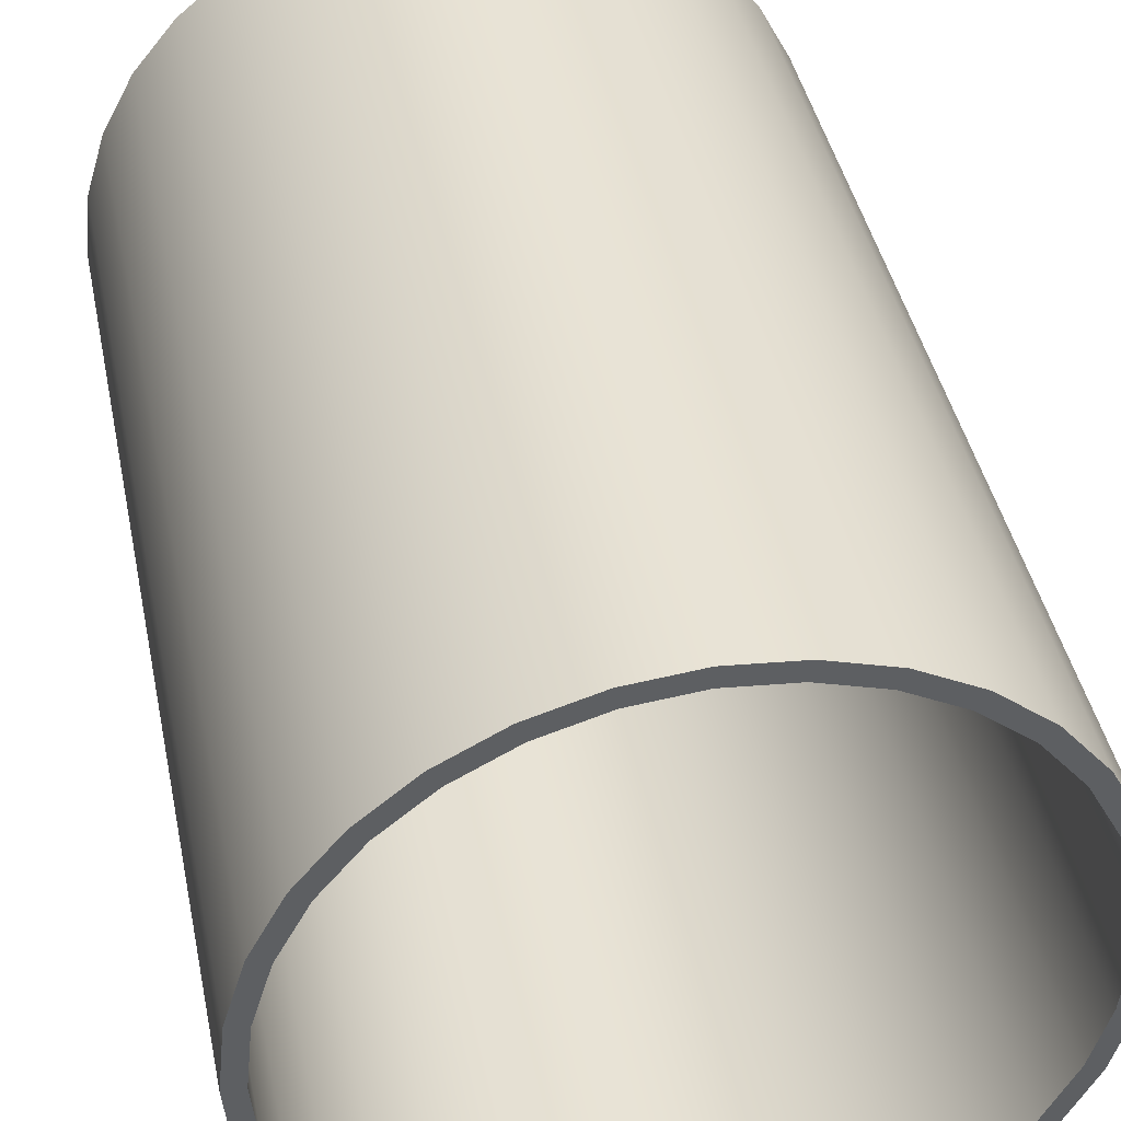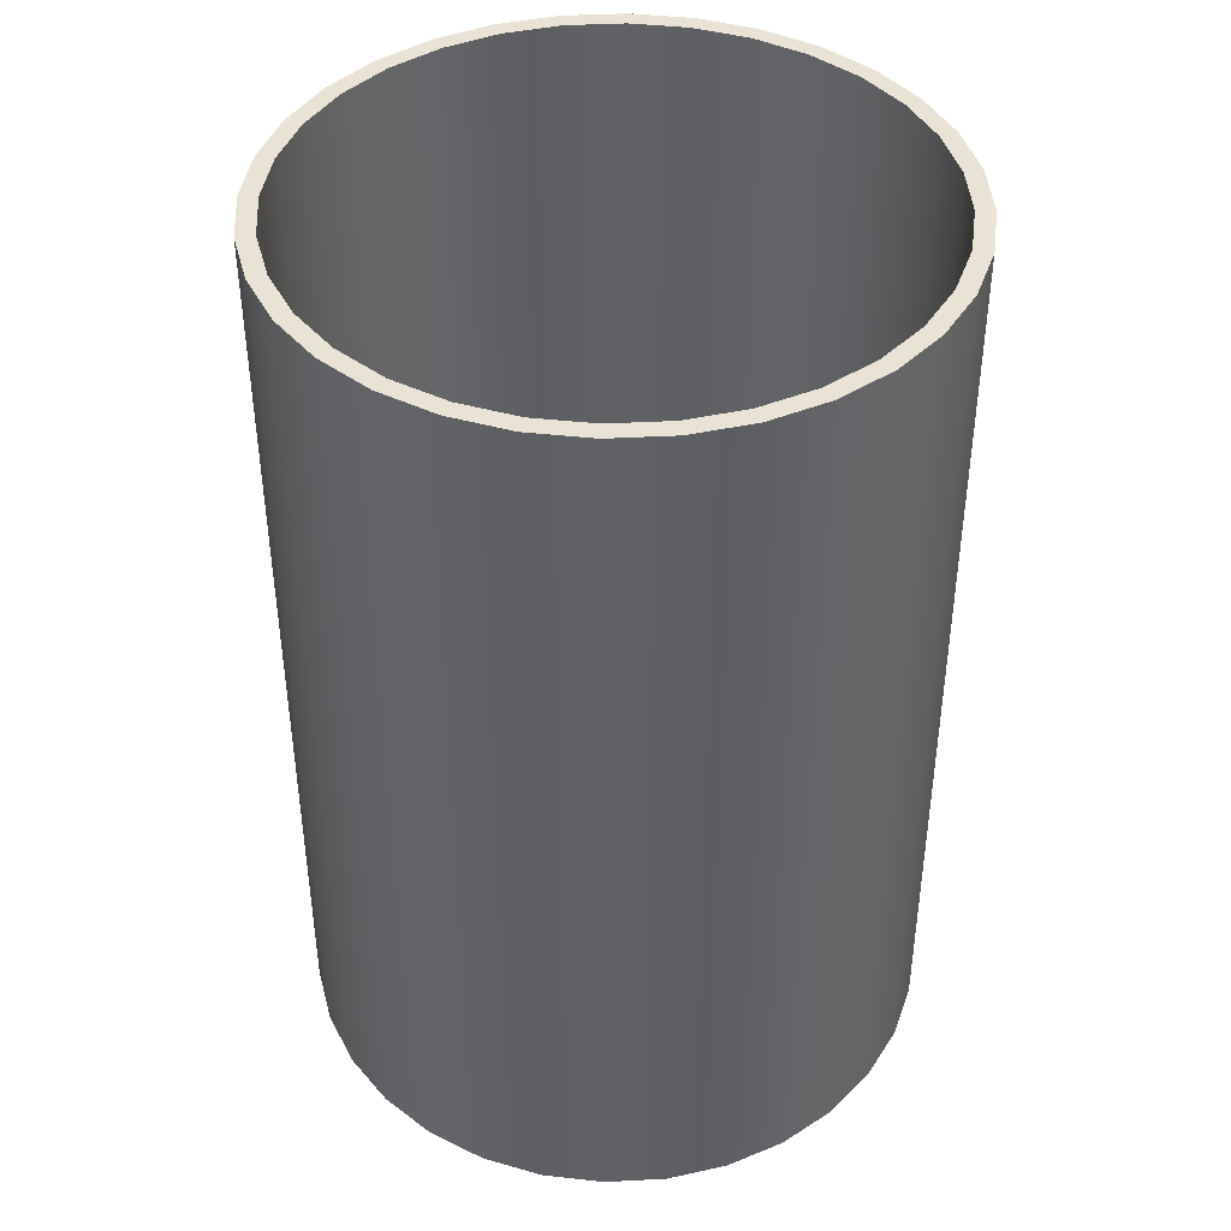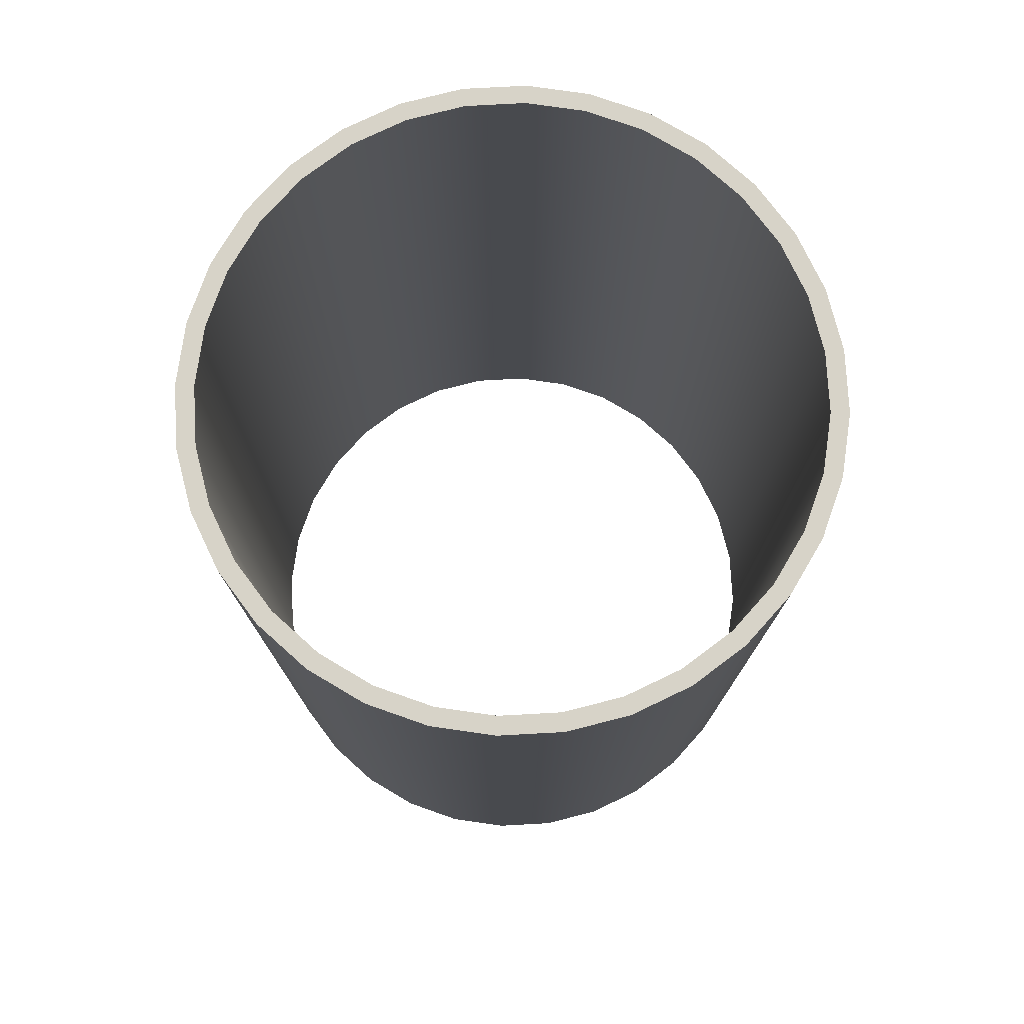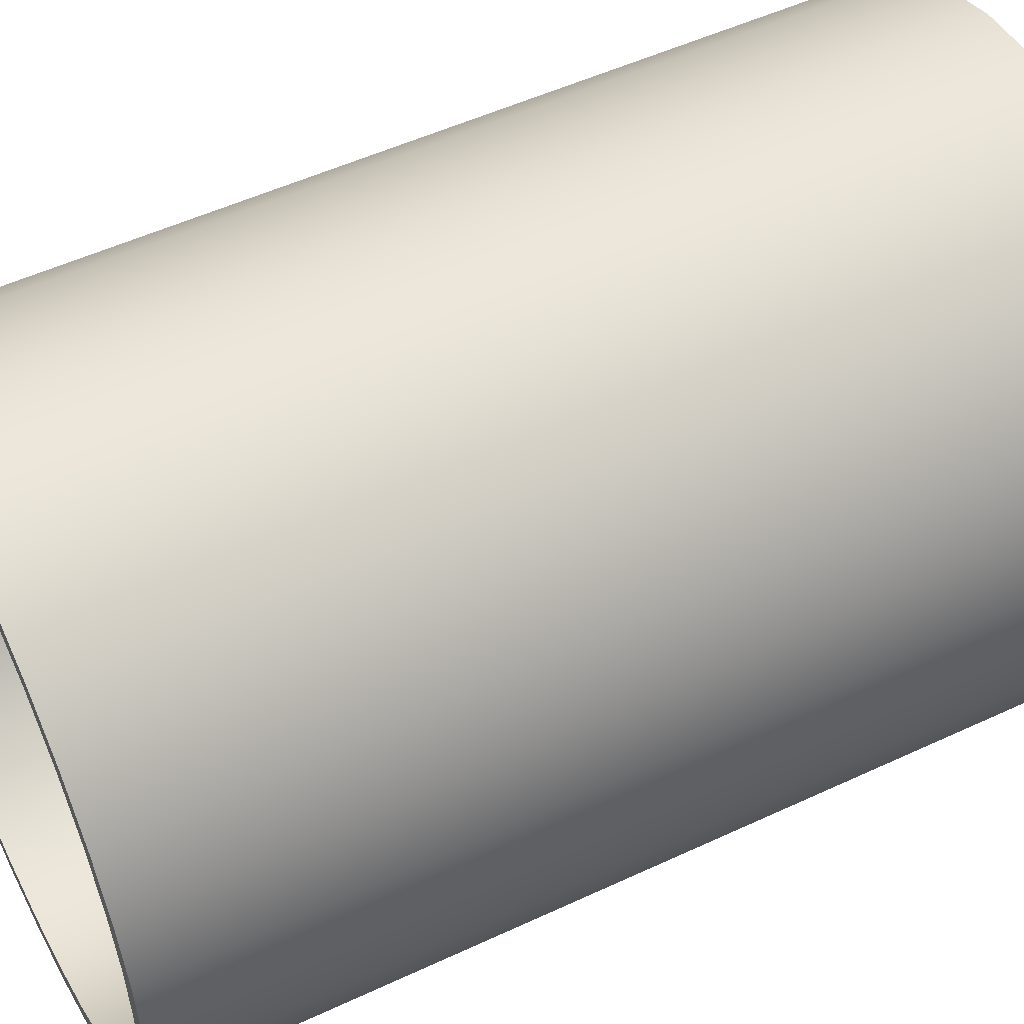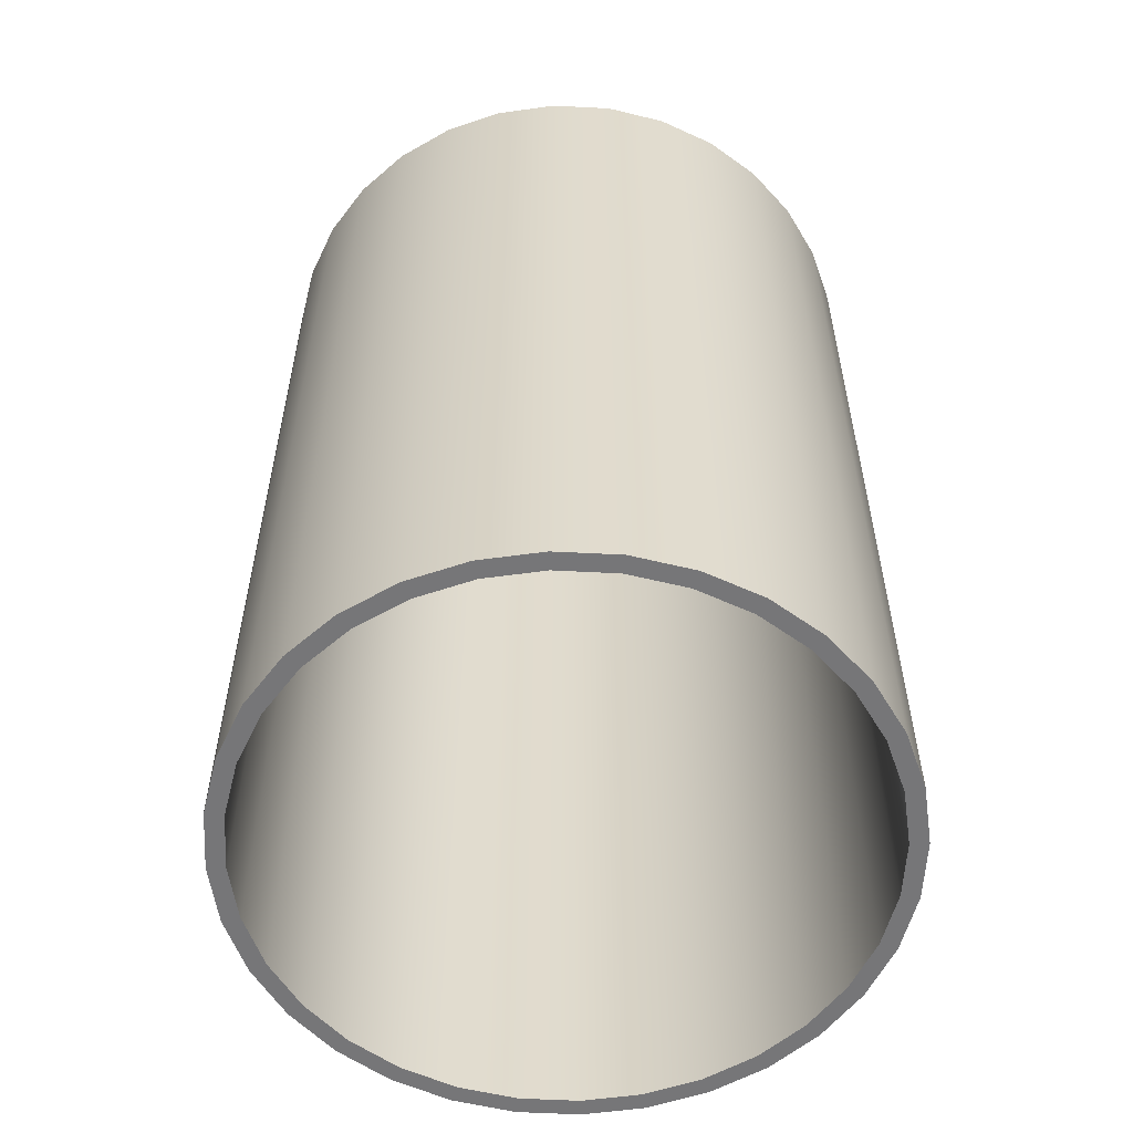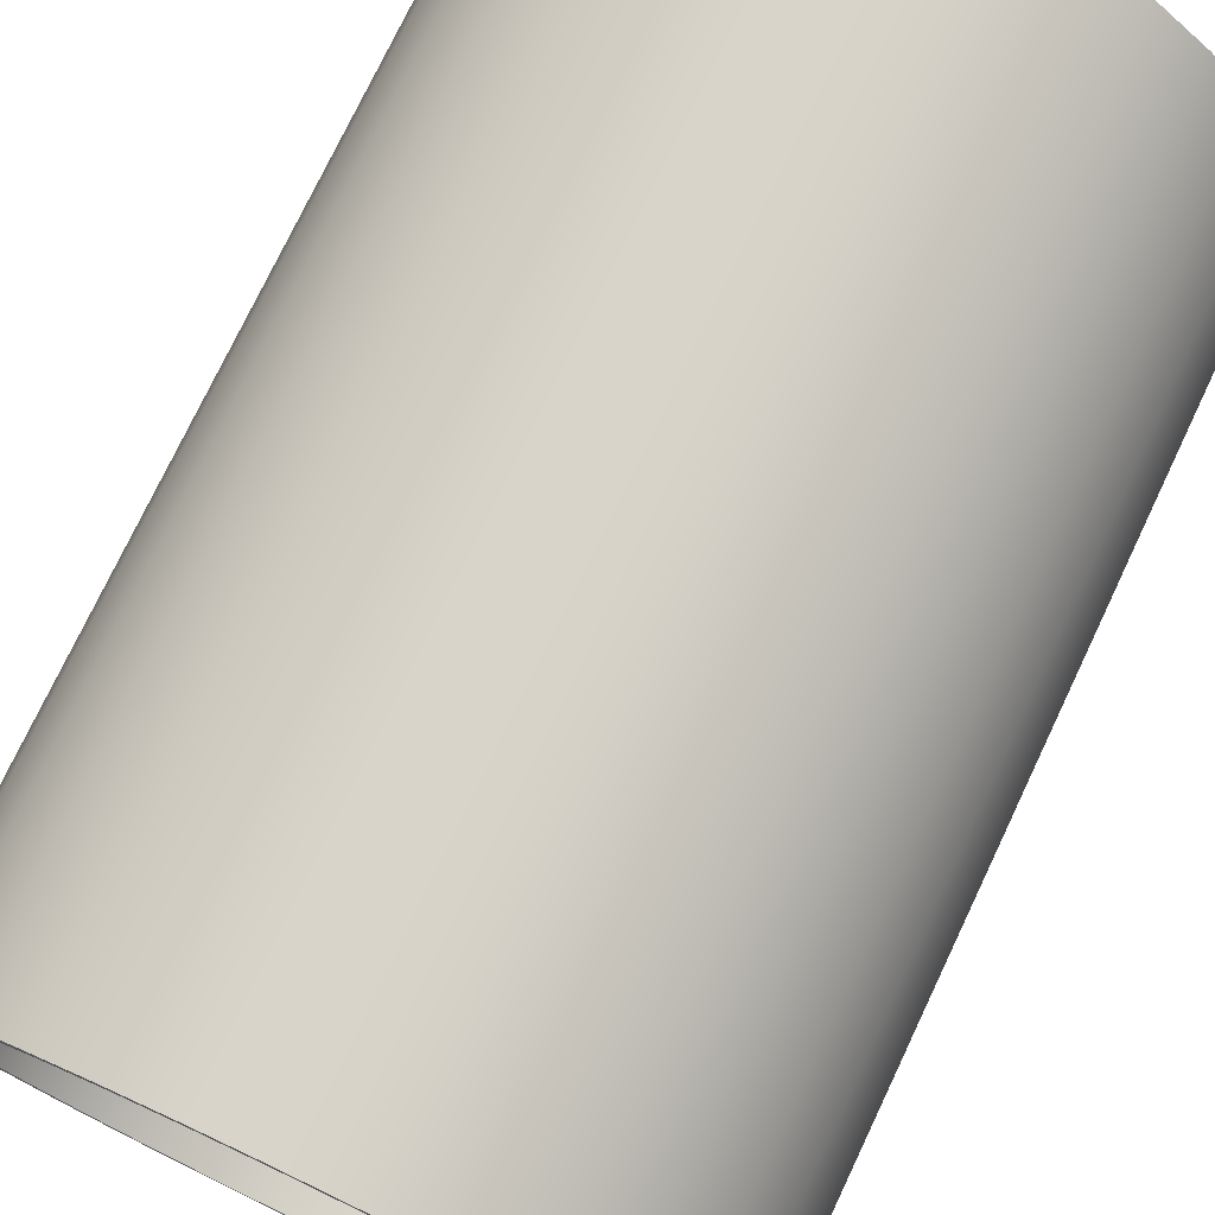
<metadata>
{"format":"obj","ext":"obj","renderer":"f3d","projection":"perspective","resolution":1024,"background":"white","views":[{"elev":41.4,"azim":168.6,"up":"+Z"},{"elev":42.1,"azim":148.3,"up":"+Y"},{"elev":76.8,"azim":2.5,"up":"+Y"},{"elev":51.3,"azim":63.0,"up":"+Z"},{"elev":-56.9,"azim":-121.2,"up":"+Y"},{"elev":75.6,"azim":-154.6,"up":"+Z"}]}
</metadata>
<code>
o Cylinder
v 0 -23.66 -16.18
v 0 23.66 -16.18
v 3.156 23.66 -15.86
v 3.156 -23.66 -15.86
v 6.19 23.66 -14.94
v 6.19 -23.66 -14.94
v 8.987 23.66 -13.45
v 8.987 -23.66 -13.45
v 11.44 23.66 -11.44
v 11.44 -23.66 -11.44
v 13.45 23.66 -8.987
v 13.45 -23.66 -8.987
v 14.94 23.66 -6.19
v 14.94 -23.66 -6.19
v 15.86 23.66 -3.156
v 15.86 -23.66 -3.156
v 16.18 23.66 3e-06
v 16.18 -23.66 -5e-06
v 15.86 23.66 3.156
v 15.86 -23.66 3.156
v 14.94 23.66 6.19
v 14.94 -23.66 6.19
v 13.45 23.66 8.987
v 13.45 -23.66 8.987
v 11.44 23.66 11.44
v 11.44 -23.66 11.44
v 8.987 23.66 13.45
v 8.987 -23.66 13.45
v 6.19 23.66 14.94
v 6.19 -23.66 14.94
v 3.156 23.66 15.86
v 3.156 -23.66 15.86
v -5e-06 23.66 16.18
v -5e-06 -23.66 16.18
v -3.156 23.66 15.86
v -3.156 -23.66 15.86
v -6.19 23.66 14.94
v -6.19 -23.66 14.94
v -8.987 23.66 13.45
v -8.987 -23.66 13.45
v -11.44 23.66 11.44
v -11.44 -23.66 11.44
v -13.45 23.66 8.987
v -13.45 -23.66 8.987
v -14.94 23.66 6.19
v -14.94 -23.66 6.19
v -15.86 23.66 3.156
v -15.86 -23.66 3.156
v -16.18 23.66 -1.2e-05
v -16.18 -23.66 -2e-05
v -15.86 23.66 -3.156
v -15.86 -23.66 -3.156
v -14.94 23.66 -6.19
v -14.94 -23.66 -6.19
v -13.45 23.66 -8.987
v -13.45 -23.66 -8.987
v -11.44 23.66 -11.44
v -11.44 -23.66 -11.44
v -8.987 23.66 -13.45
v -8.987 -23.66 -13.45
v -6.19 23.66 -14.94
v -6.19 -23.66 -14.94
v -3.156 23.66 -15.86
v -3.156 -23.66 -15.86
v 0 -23.66 -15.25
v 0 23.66 -15.25
v 2.975 23.66 -14.96
v 2.975 -23.66 -14.96
v 5.836 23.66 -14.09
v 5.836 -23.66 -14.09
v 8.473 23.66 -12.68
v 8.473 -23.66 -12.68
v 10.78 23.66 -10.78
v 10.78 -23.66 -10.78
v 12.68 23.66 -8.473
v 12.68 -23.66 -8.473
v 14.09 23.66 -5.836
v 14.09 -23.66 -5.836
v 14.96 23.66 -2.975
v 14.96 -23.66 -2.975
v 15.25 23.66 3e-06
v 15.25 -23.66 -5e-06
v 14.96 23.66 2.975
v 14.96 -23.66 2.975
v 14.09 23.66 5.836
v 14.09 -23.66 5.836
v 12.68 23.66 8.473
v 12.68 -23.66 8.473
v 10.78 23.66 10.78
v 10.78 -23.66 10.78
v 8.473 23.66 12.68
v 8.473 -23.66 12.68
v 5.836 23.66 14.09
v 5.836 -23.66 14.09
v 2.975 23.66 14.96
v 2.975 -23.66 14.96
v -5e-06 23.66 15.25
v -5e-06 -23.66 15.25
v -2.975 23.66 14.96
v -2.975 -23.66 14.96
v -5.836 23.66 14.09
v -5.836 -23.66 14.09
v -8.473 23.66 12.68
v -8.473 -23.66 12.68
v -10.78 23.66 10.78
v -10.78 -23.66 10.78
v -12.68 23.66 8.473
v -12.68 -23.66 8.473
v -14.09 23.66 5.836
v -14.09 -23.66 5.836
v -14.96 23.66 2.975
v -14.96 -23.66 2.975
v -15.25 23.66 -1.2e-05
v -15.25 -23.66 -2e-05
v -14.96 23.66 -2.975
v -14.96 -23.66 -2.975
v -14.09 23.66 -5.836
v -14.09 -23.66 -5.836
v -12.68 23.66 -8.473
v -12.68 -23.66 -8.473
v -10.78 23.66 -10.78
v -10.78 -23.66 -10.78
v -8.473 23.66 -12.68
v -8.473 -23.66 -12.68
v -5.836 23.66 -14.09
v -5.836 -23.66 -14.09
v -2.975 23.66 -14.96
v -2.975 -23.66 -14.96
f 1 2 3 4
f 4 3 5 6
f 6 5 7 8
f 8 7 9 10
f 10 9 11 12
f 12 11 13 14
f 14 13 15 16
f 16 15 17 18
f 18 17 19 20
f 20 19 21 22
f 22 21 23 24
f 24 23 25 26
f 26 25 27 28
f 28 27 29 30
f 30 29 31 32
f 32 31 33 34
f 34 33 35 36
f 36 35 37 38
f 38 37 39 40
f 40 39 41 42
f 42 41 43 44
f 44 43 45 46
f 46 45 47 48
f 48 47 49 50
f 50 49 51 52
f 52 51 53 54
f 54 53 55 56
f 56 55 57 58
f 58 57 59 60
f 60 59 61 62
f 62 61 63 64
f 64 63 2 1
f 65 68 67 66
f 68 70 69 67
f 70 72 71 69
f 72 74 73 71
f 74 76 75 73
f 76 78 77 75
f 78 80 79 77
f 80 82 81 79
f 82 84 83 81
f 84 86 85 83
f 86 88 87 85
f 88 90 89 87
f 90 92 91 89
f 92 94 93 91
f 94 96 95 93
f 96 98 97 95
f 98 100 99 97
f 100 102 101 99
f 102 104 103 101
f 104 106 105 103
f 106 108 107 105
f 108 110 109 107
f 110 112 111 109
f 112 114 113 111
f 114 116 115 113
f 116 118 117 115
f 118 120 119 117
f 120 122 121 119
f 122 124 123 121
f 124 126 125 123
f 126 128 127 125
f 128 65 66 127
f 3 2 66 67
f 1 4 68 65
f 5 3 67 69
f 4 6 70 68
f 7 5 69 71
f 6 8 72 70
f 9 7 71 73
f 8 10 74 72
f 11 9 73 75
f 10 12 76 74
f 13 11 75 77
f 12 14 78 76
f 15 13 77 79
f 14 16 80 78
f 17 15 79 81
f 16 18 82 80
f 19 17 81 83
f 18 20 84 82
f 21 19 83 85
f 20 22 86 84
f 23 21 85 87
f 22 24 88 86
f 25 23 87 89
f 24 26 90 88
f 27 25 89 91
f 26 28 92 90
f 29 27 91 93
f 28 30 94 92
f 31 29 93 95
f 30 32 96 94
f 32 34 98 96
f 35 33 97 99
f 34 36 100 98
f 36 38 102 100
f 39 37 101 103
f 38 40 104 102
f 41 39 103 105
f 40 42 106 104
f 43 41 105 107
f 42 44 108 106
f 45 43 107 109
f 44 46 110 108
f 47 45 109 111
f 46 48 112 110
f 49 47 111 113
f 48 50 114 112
f 51 49 113 115
f 50 52 116 114
f 53 51 115 117
f 52 54 118 116
f 55 53 117 119
f 54 56 120 118
f 56 58 122 120
f 58 60 124 122
f 61 59 123 125
f 60 62 126 124
f 62 64 128 126
f 2 63 127 66
f 33 31 95 97
f 63 61 125 127
f 37 35 99 101
f 57 55 119 121
f 59 57 121 123
f 64 1 65 128

</code>
